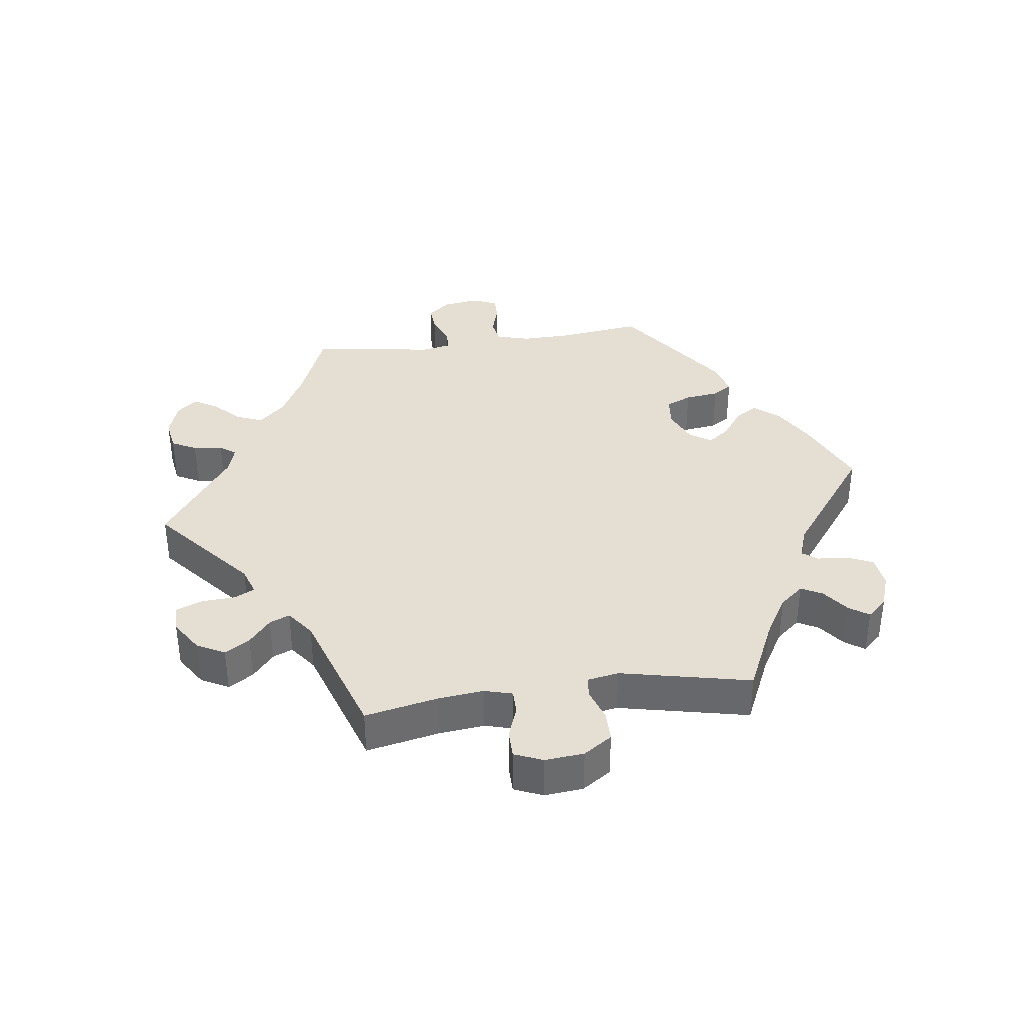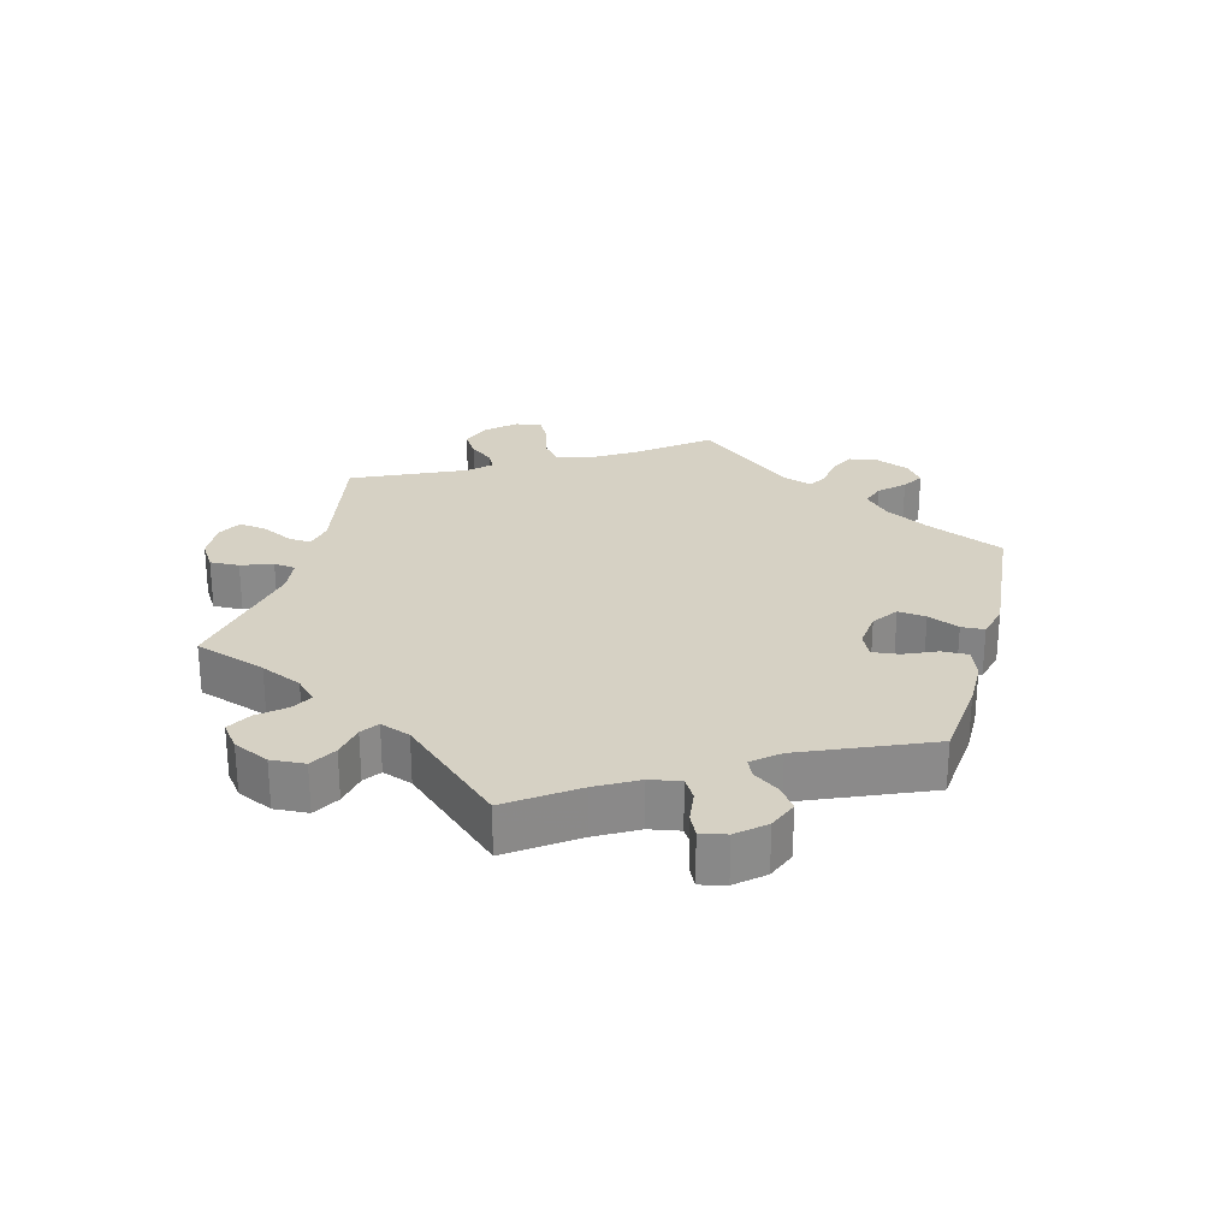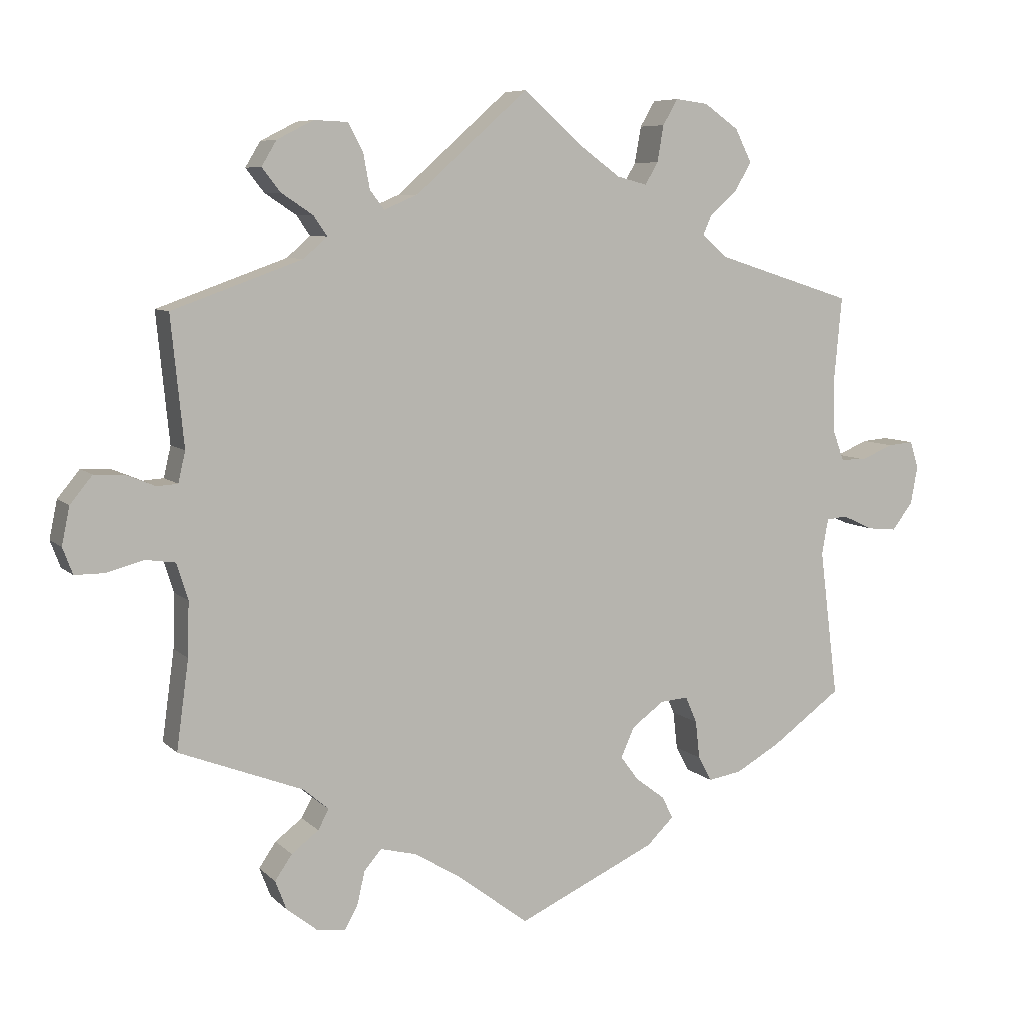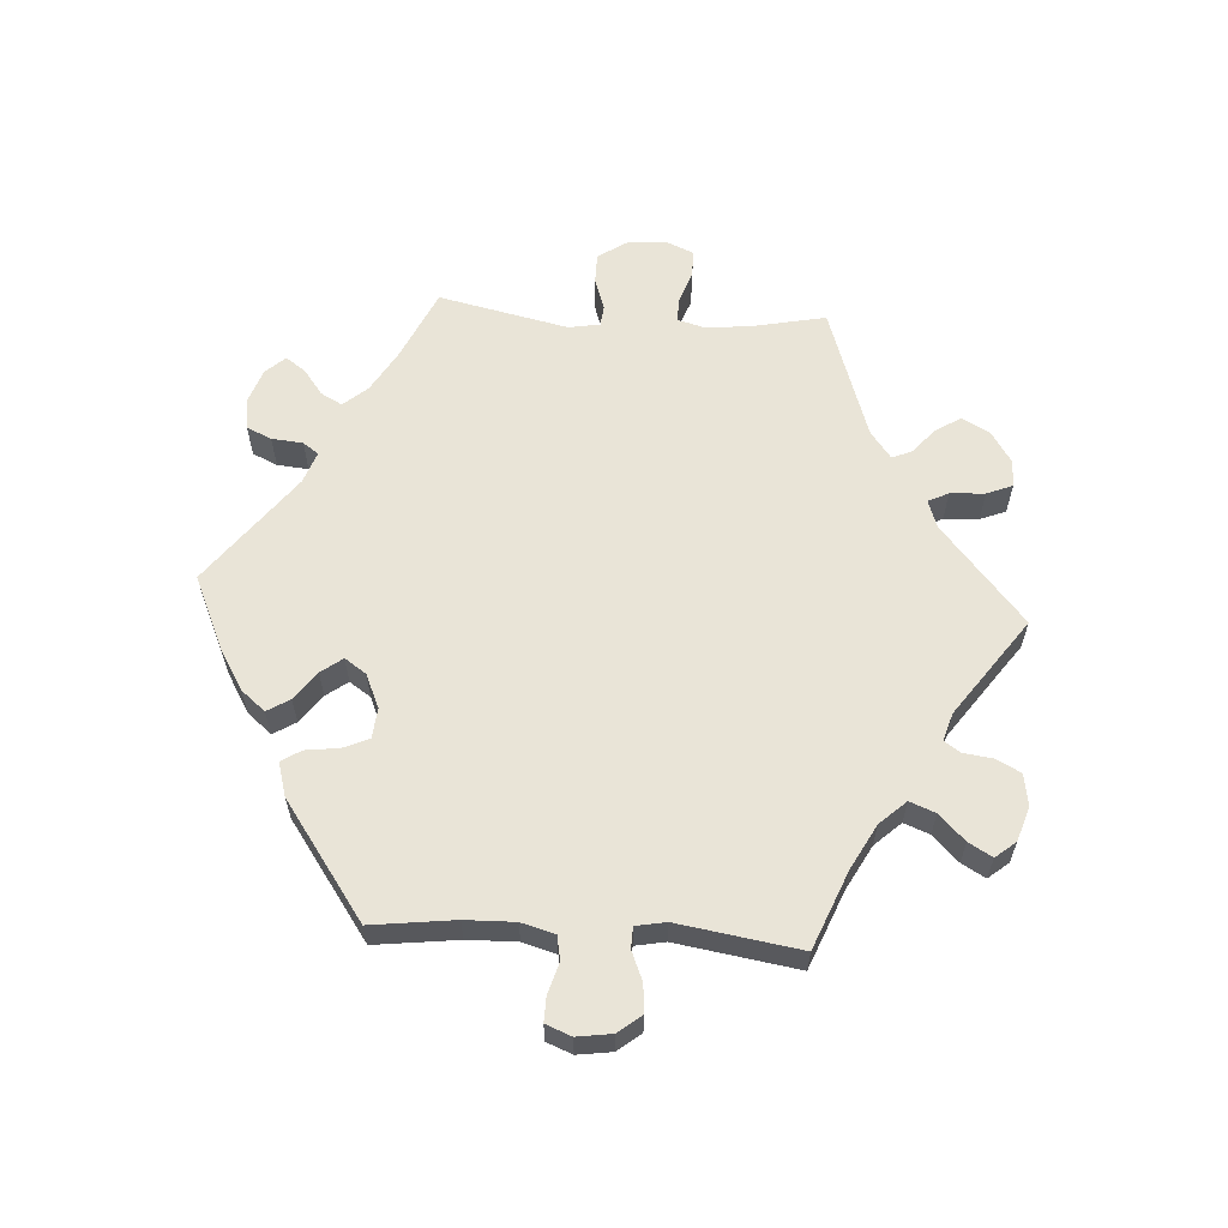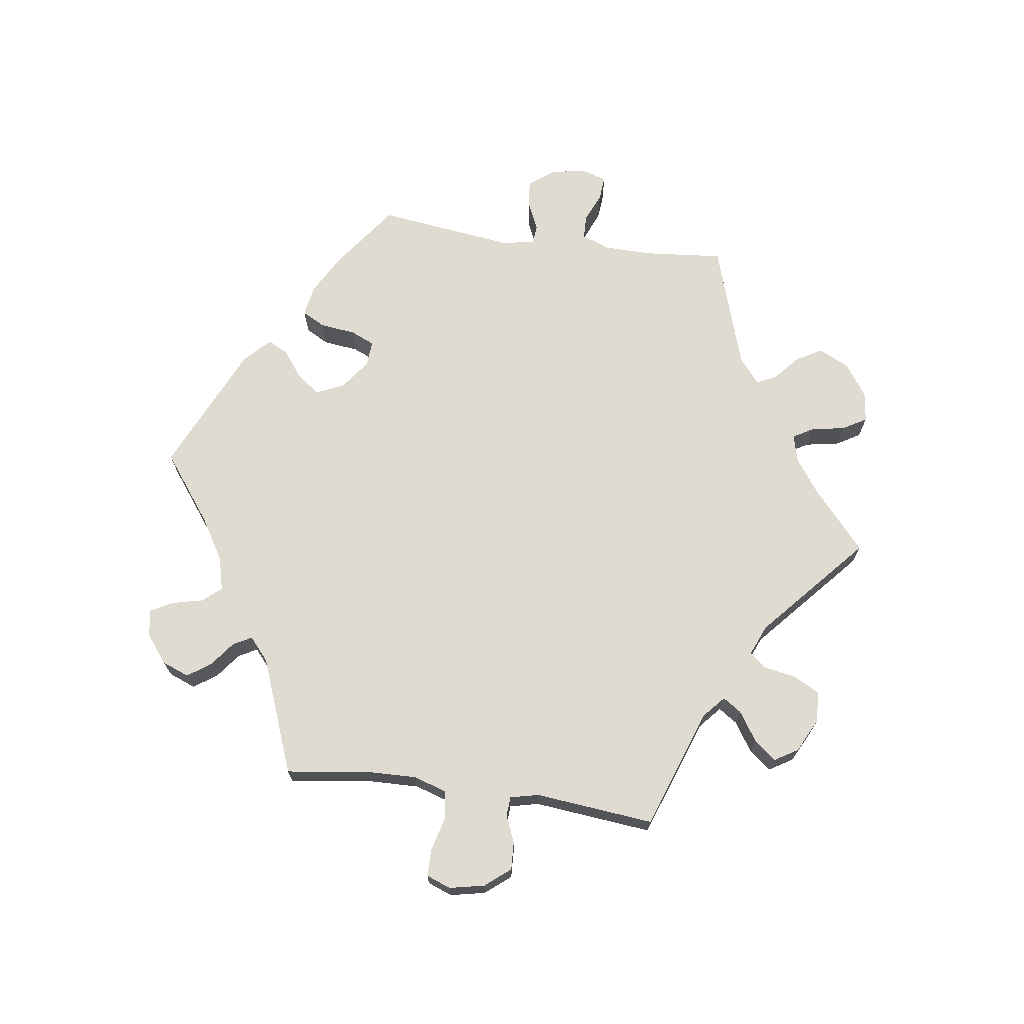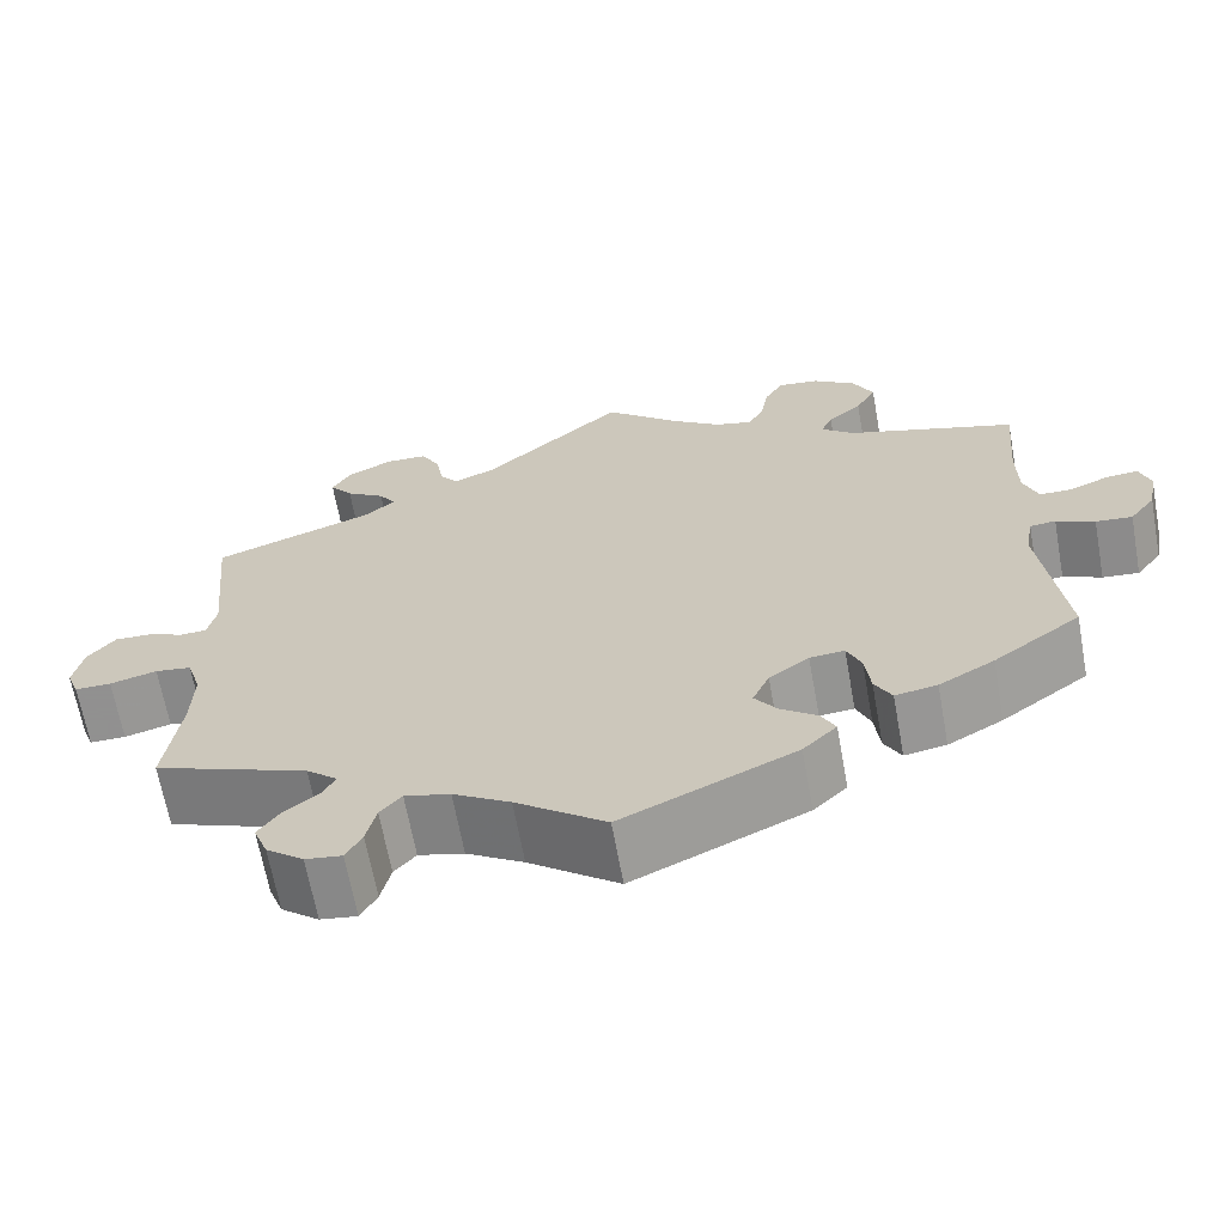
<metadata>
{"format":"obj","ext":"obj","renderer":"f3d","projection":"perspective","resolution":1024,"background":"white","views":[{"elev":37.1,"azim":22.3,"up":"+Y"},{"elev":26.8,"azim":74.7,"up":"+Y"},{"elev":7.3,"azim":-23.6,"up":"+Z"},{"elev":60.9,"azim":-146.4,"up":"+Y"},{"elev":70.1,"azim":-82.0,"up":"+Y"},{"elev":-65.8,"azim":10.3,"up":"+Z"}]}
</metadata>
<code>
v -0.101 0.07 -0.502
v -0.165 0.07 -0.463
v -0.216 0.07 -0.45
v -0.24 0.07 -0.478
v -0.251 0.07 -0.525
v -0.269 0.07 -0.558
v -0.31 0.07 -0.552
v -0.352 0.07 -0.519
v -0.368 0.07 -0.478
v -0.344 0.07 -0.443
v -0.306 0.07 -0.414
v -0.291 0.07 -0.386
v -0.326 0.07 -0.356
v -0.5 0.07 -0.289
v -0.483 0.07 -0.164
v -0.481 0.07 -0.088
v -0.497 0.07 -0.037
v -0.538 0.07 -0.031
v -0.591 0.07 -0.045
v -0.632 0.07 -0.045
v -0.646 0.07 -0.008
v -0.635 0.07 0.045
v -0.604 0.07 0.083
v -0.562 0.07 0.081
v -0.521 0.07 0.064
v -0.492 0.07 0.066
v -0.482 0.07 0.109
v -0.5 0.07 0.289
v -0.318 0.07 0.354
v -0.285 0.07 0.383
v -0.304 0.07 0.411
v -0.348 0.07 0.44
v -0.374 0.07 0.473
v -0.353 0.07 0.508
v -0.302 0.07 0.534
v -0.255 0.07 0.532
v -0.234 0.07 0.493
v -0.225 0.07 0.444
v -0.205 0.07 0.418
v -0.158 0.07 0.438
v 0 0.07 0.578
v 0.085 0.07 0.503
v 0.14 0.07 0.463
v 0.182 0.07 0.452
v 0.2 0.07 0.483
v 0.209 0.07 0.534
v 0.23 0.07 0.57
v 0.276 0.07 0.564
v 0.324 0.07 0.53
v 0.347 0.07 0.484
v 0.324 0.07 0.444
v 0.286 0.07 0.411
v 0.273 0.07 0.382
v 0.31 0.07 0.351
v 0.501 0.07 0.29
v 0.49 0.07 0.17
v 0.491 0.07 0.099
v 0.507 0.07 0.055
v 0.543 0.07 0.054
v 0.588 0.07 0.073
v 0.624 0.07 0.076
v 0.636 0.07 0.038
v 0.626 0.07 -0.015
v 0.597 0.07 -0.053
v 0.556 0.07 -0.049
v 0.513 0.07 -0.029
v 0.484 0.07 -0.032
v 0.475 0.07 -0.082
v 0.501 0.07 -0.289
v 0.403 0.07 -0.36
v 0.341 0.07 -0.395
v 0.294 0.07 -0.403
v 0.275 0.07 -0.368
v 0.269 0.07 -0.315
v 0.253 0.07 -0.278
v 0.214 0.07 -0.281
v 0.169 0.07 -0.314
v 0.15 0.07 -0.356
v 0.175 0.07 -0.39
v 0.216 0.07 -0.421
v 0.232 0.07 -0.452
v 0.194 0.07 -0.489
v 0 0.07 -0.578
v -0.101 0 -0.502
v -0.165 0 -0.463
v -0.216 0 -0.45
v -0.24 0 -0.478
v -0.251 0 -0.525
v -0.269 0 -0.558
v -0.31 0 -0.552
v -0.352 0 -0.519
v -0.368 0 -0.478
v -0.344 0 -0.443
v -0.306 0 -0.414
v -0.291 0 -0.386
v -0.326 0 -0.356
v -0.5 0 -0.289
v -0.483 0 -0.164
v -0.481 0 -0.088
v -0.497 0 -0.037
v -0.538 0 -0.031
v -0.591 0 -0.045
v -0.632 0 -0.045
v -0.646 0 -0.008
v -0.635 0 0.045
v -0.604 0 0.083
v -0.562 0 0.081
v -0.521 0 0.064
v -0.492 0 0.066
v -0.482 0 0.109
v -0.5 0 0.289
v -0.318 0 0.354
v -0.285 0 0.383
v -0.304 0 0.411
v -0.348 0 0.44
v -0.374 0 0.473
v -0.353 0 0.508
v -0.302 0 0.534
v -0.255 0 0.532
v -0.234 0 0.493
v -0.225 0 0.444
v -0.205 0 0.418
v -0.158 0 0.438
v 0 0 0.578
v 0.085 0 0.503
v 0.14 0 0.463
v 0.182 0 0.452
v 0.2 0 0.483
v 0.209 0 0.534
v 0.23 0 0.57
v 0.276 0 0.564
v 0.324 0 0.53
v 0.347 0 0.484
v 0.324 0 0.444
v 0.286 0 0.411
v 0.273 0 0.382
v 0.31 0 0.351
v 0.501 0 0.29
v 0.49 0 0.17
v 0.491 0 0.099
v 0.507 0 0.055
v 0.543 0 0.054
v 0.588 0 0.073
v 0.624 0 0.076
v 0.636 0 0.038
v 0.626 0 -0.015
v 0.597 0 -0.053
v 0.556 0 -0.049
v 0.513 0 -0.029
v 0.484 0 -0.032
v 0.475 0 -0.082
v 0.501 0 -0.289
v 0.403 0 -0.36
v 0.341 0 -0.395
v 0.294 0 -0.403
v 0.275 0 -0.368
v 0.269 0 -0.315
v 0.253 0 -0.278
v 0.214 0 -0.281
v 0.169 0 -0.314
v 0.15 0 -0.356
v 0.175 0 -0.39
v 0.216 0 -0.421
v 0.232 0 -0.452
v 0.194 0 -0.489
v 0 0 -0.578
f 82 83 1
f 79 80 81 82
f 78 79 82 1
f 77 78 1 2
f 76 77 2 3
f 71 72 73 74
f 71 74 75
f 68 69 70 71
f 67 68 71 75
f 63 64 65 66
f 63 66 67
f 62 63 67
f 59 60 61 62
f 58 59 62 67
f 57 58 67 75
f 54 55 56
f 53 54 56 57
f 49 50 51 52
f 49 52 53
f 48 49 53
f 45 46 47 48
f 44 45 48 53
f 43 44 53 57
f 40 41 42
f 39 40 42 43
f 35 36 37 38
f 35 38 39
f 34 35 39
f 31 32 33 34
f 30 31 34 39
f 29 30 39 43
f 27 28 29 43
f 22 23 24 25
f 22 25 26
f 21 22 26
f 18 19 20 21
f 17 18 21 26
f 16 17 26 27
f 13 14 15
f 12 13 15 16
f 8 9 10 11
f 8 11 12
f 7 8 12
f 4 5 6 7
f 3 4 7 12
f 76 3 12 16
f 43 57 75 76
f 16 27 43 76
f 84 166 165
f 165 164 163 162
f 84 165 162 161
f 85 84 161 160
f 86 85 160 159
f 157 156 155 154
f 158 157 154
f 154 153 152 151
f 158 154 151 150
f 149 148 147 146
f 150 149 146
f 150 146 145
f 145 144 143 142
f 150 145 142 141
f 158 150 141 140
f 139 138 137
f 140 139 137 136
f 135 134 133 132
f 136 135 132
f 136 132 131
f 131 130 129 128
f 136 131 128 127
f 140 136 127 126
f 125 124 123
f 126 125 123 122
f 121 120 119 118
f 122 121 118
f 122 118 117
f 117 116 115 114
f 122 117 114 113
f 126 122 113 112
f 126 112 111 110
f 108 107 106 105
f 109 108 105
f 109 105 104
f 104 103 102 101
f 109 104 101 100
f 110 109 100 99
f 98 97 96
f 99 98 96 95
f 94 93 92 91
f 95 94 91
f 95 91 90
f 90 89 88 87
f 95 90 87 86
f 99 95 86 159
f 159 158 140 126
f 159 126 110 99
f 1 84 85 2
f 2 85 86 3
f 3 86 87 4
f 4 87 88 5
f 5 88 89 6
f 6 89 90 7
f 7 90 91 8
f 8 91 92 9
f 9 92 93 10
f 10 93 94 11
f 11 94 95 12
f 12 95 96 13
f 13 96 97 14
f 14 97 98 15
f 15 98 99 16
f 16 99 100 17
f 17 100 101 18
f 18 101 102 19
f 19 102 103 20
f 20 103 104 21
f 21 104 105 22
f 22 105 106 23
f 23 106 107 24
f 24 107 108 25
f 25 108 109 26
f 26 109 110 27
f 27 110 111 28
f 28 111 112 29
f 29 112 113 30
f 30 113 114 31
f 31 114 115 32
f 32 115 116 33
f 33 116 117 34
f 34 117 118 35
f 35 118 119 36
f 36 119 120 37
f 37 120 121 38
f 38 121 122 39
f 39 122 123 40
f 40 123 124 41
f 41 124 125 42
f 42 125 126 43
f 43 126 127 44
f 44 127 128 45
f 45 128 129 46
f 46 129 130 47
f 47 130 131 48
f 48 131 132 49
f 49 132 133 50
f 50 133 134 51
f 51 134 135 52
f 52 135 136 53
f 53 136 137 54
f 54 137 138 55
f 55 138 139 56
f 56 139 140 57
f 57 140 141 58
f 58 141 142 59
f 59 142 143 60
f 60 143 144 61
f 61 144 145 62
f 62 145 146 63
f 63 146 147 64
f 64 147 148 65
f 65 148 149 66
f 66 149 150 67
f 67 150 151 68
f 68 151 152 69
f 69 152 153 70
f 70 153 154 71
f 71 154 155 72
f 72 155 156 73
f 73 156 157 74
f 74 157 158 75
f 75 158 159 76
f 76 159 160 77
f 77 160 161 78
f 78 161 162 79
f 79 162 163 80
f 80 163 164 81
f 81 164 165 82
f 82 165 166 83
f 83 166 84 1

</code>
